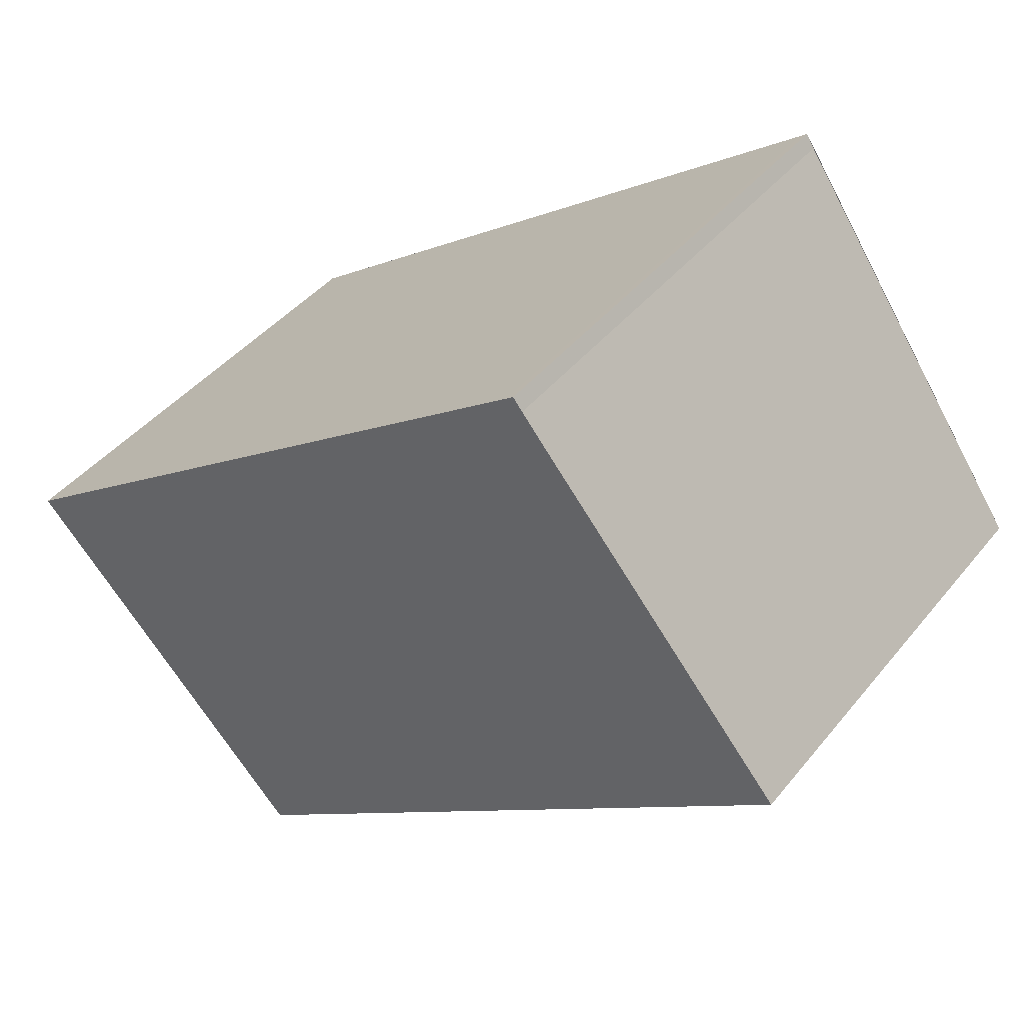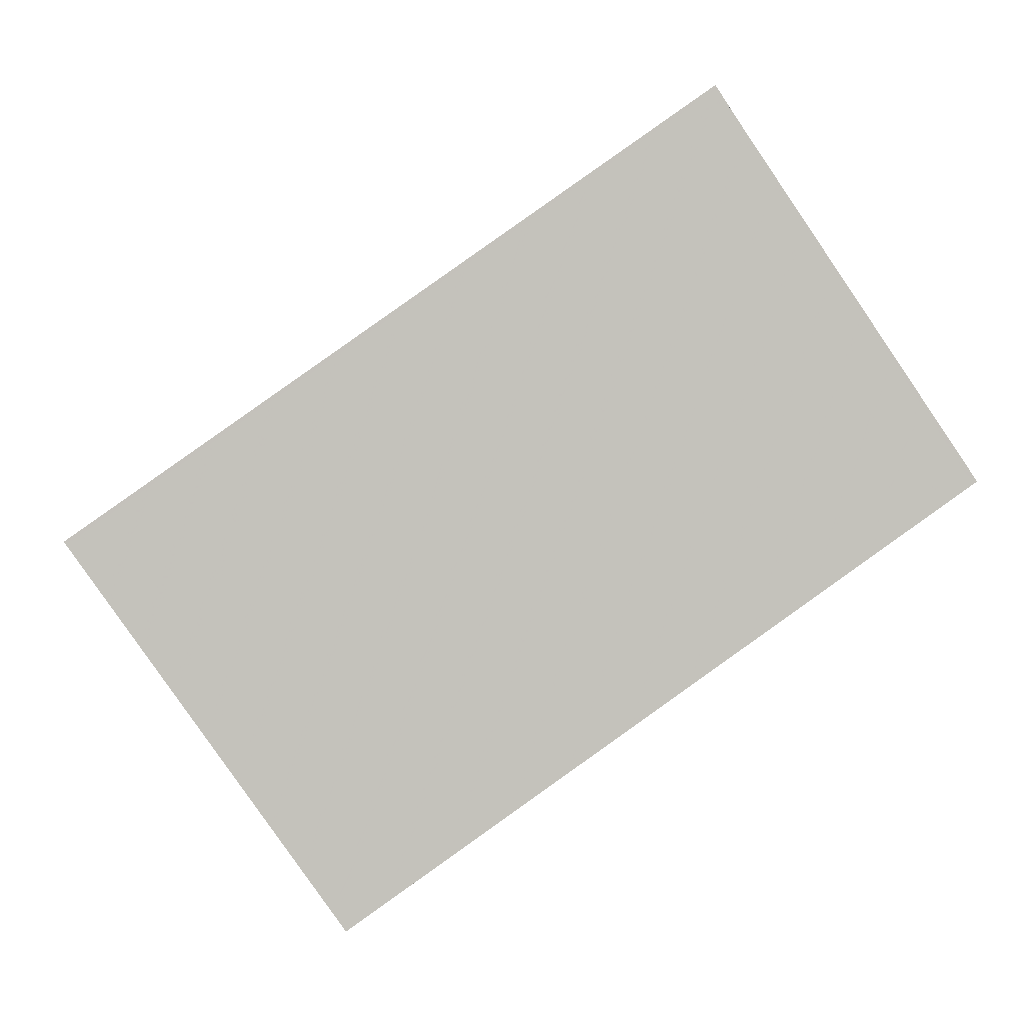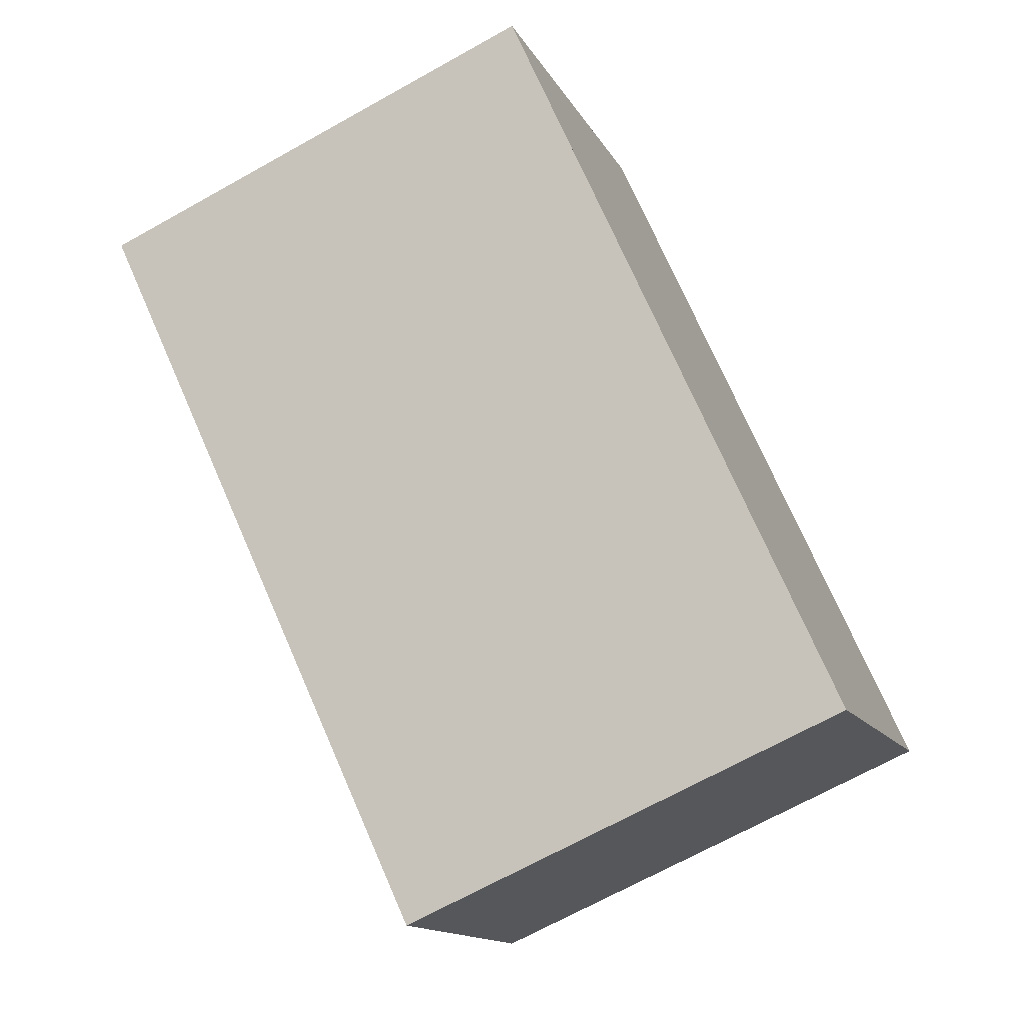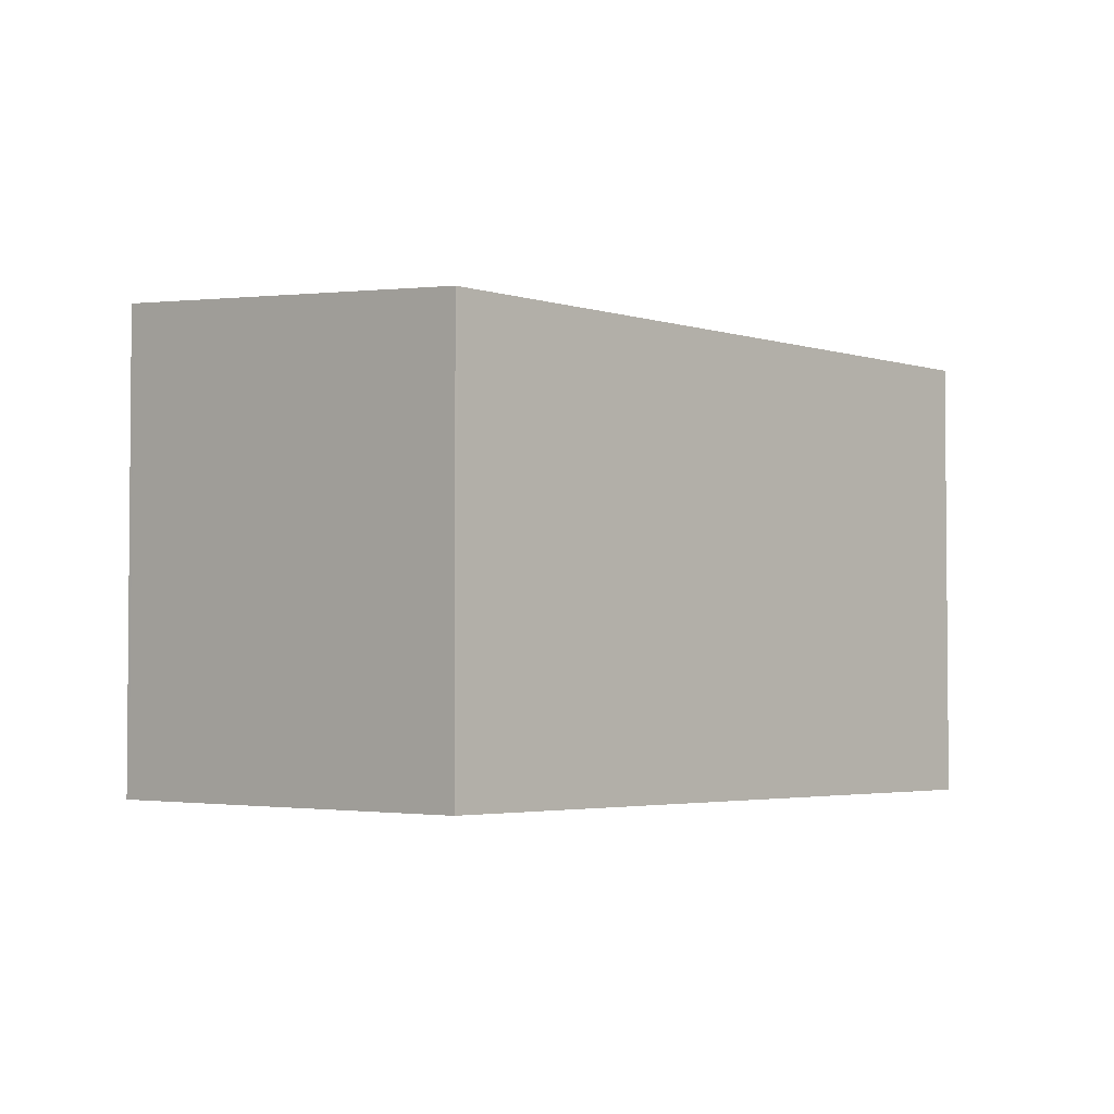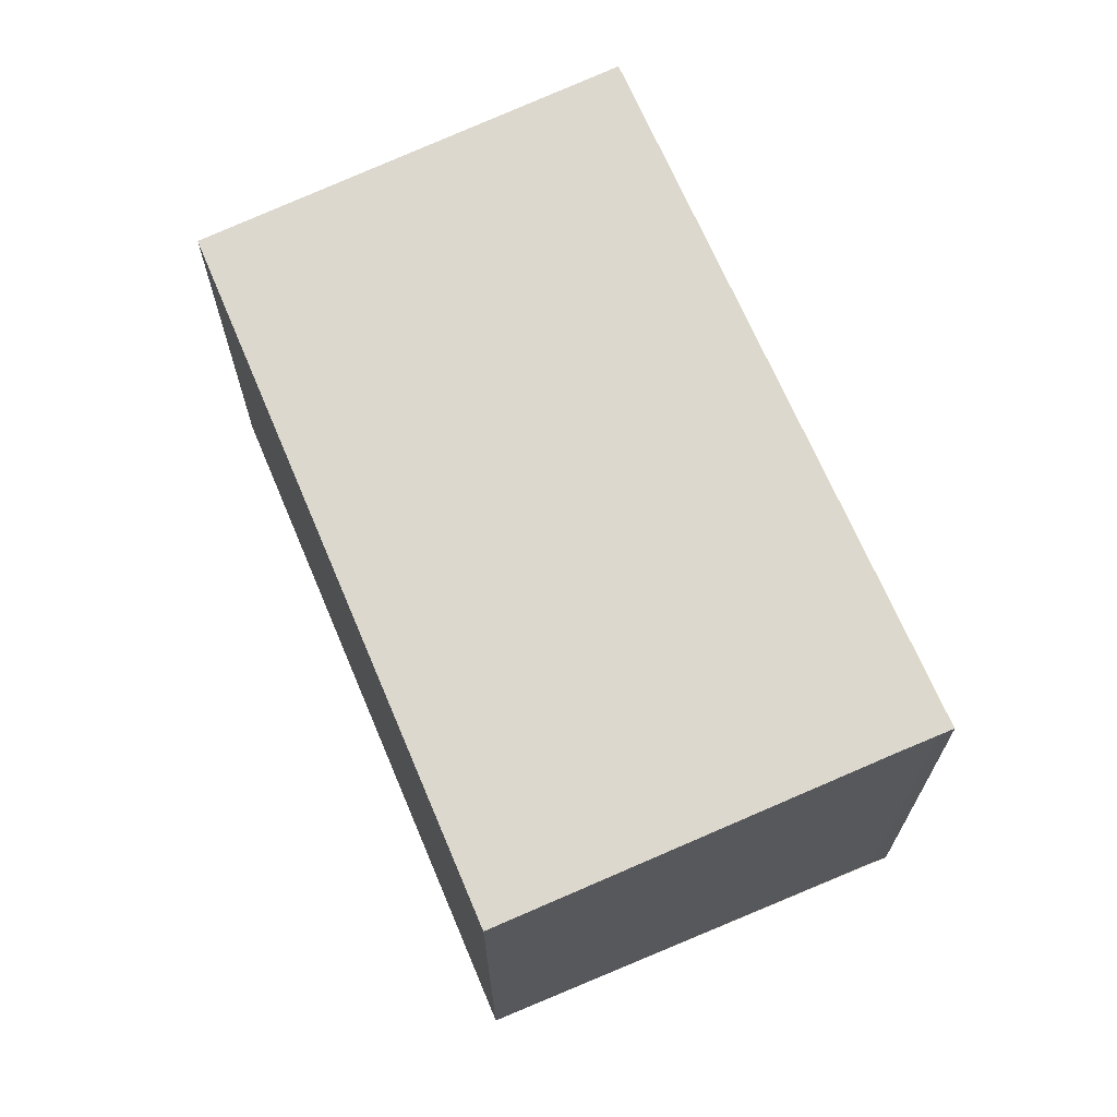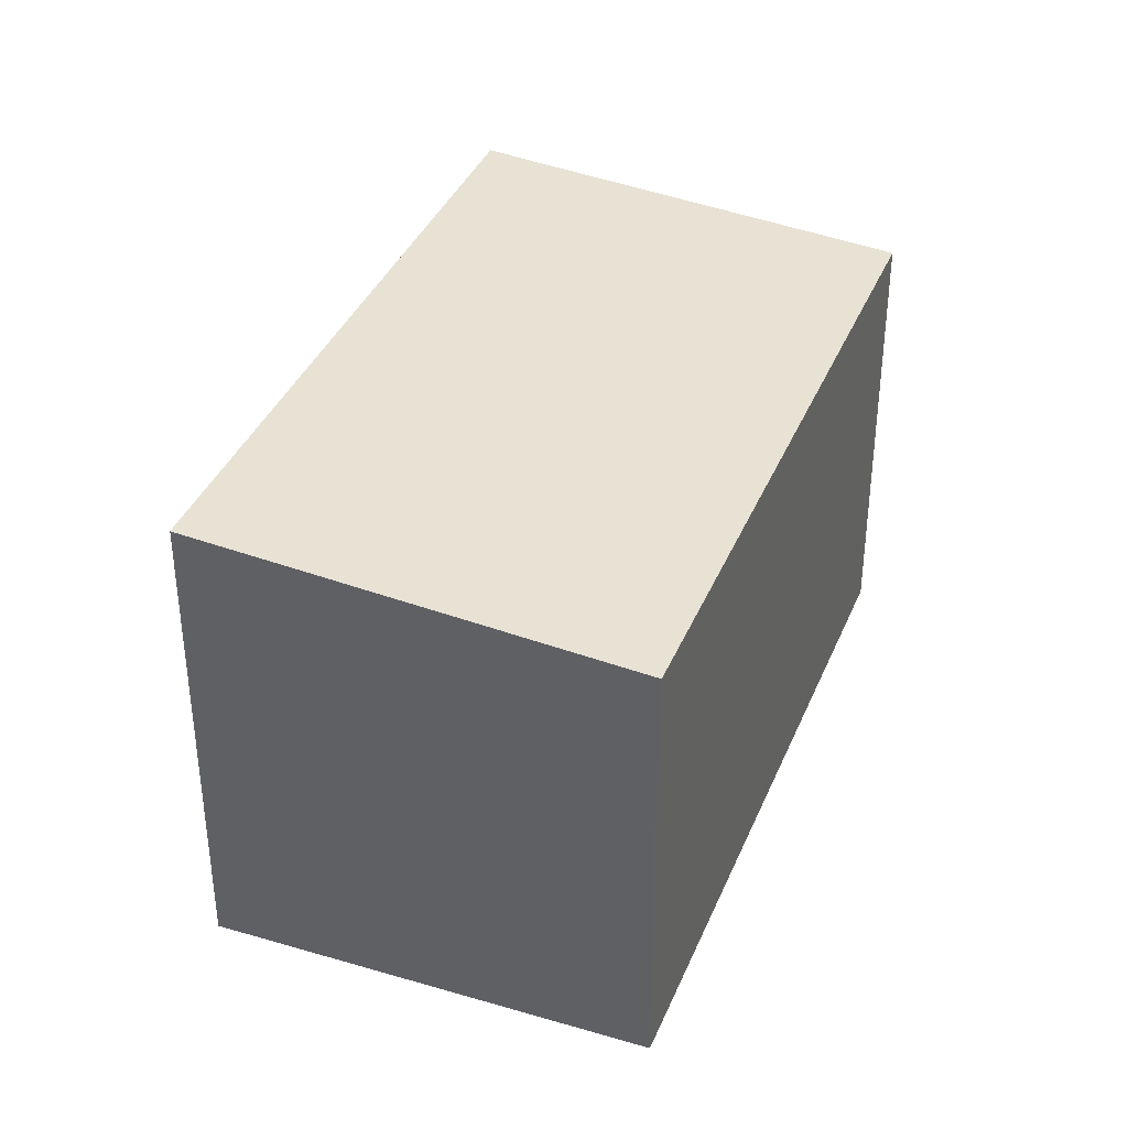
<metadata>
{"format":"obj","ext":"obj","renderer":"f3d","projection":"perspective","resolution":1024,"background":"white","views":[{"elev":42.2,"azim":35.4,"up":"+Y"},{"elev":-1.1,"azim":-4.6,"up":"+Y"},{"elev":-68.8,"azim":119.2,"up":"+Y"},{"elev":-3.2,"azim":-12.0,"up":"+Z"},{"elev":69.3,"azim":102.2,"up":"+Z"},{"elev":37.4,"azim":-34.1,"up":"+Z"}]}
</metadata>
<code>
v -816.9 -1470 2.314
v -814 -1468 2.315
v -814 -1468 2.309
v -812.8 -1470 2.15
v -815.7 -1472 2.151
v -814.1 -1468 2.315
v -812.8 -1470 2.15
v -814 -1468 2.314
v -814 -1468 2.314
v -816.9 -1470 2.313
v -815.7 -1472 2.151
v -816.9 -1470 2.313
v -816.9 -1470 2.314
v -815.7 -1472 2.152
v -815.7 -1472 2.152
v -812.8 -1470 2.152
v -812.8 -1470 2.152
v -816.9 -1470 2.314
v -816.9 -1470 2.314
v -816.9 -1470 0
v -816.9 -1470 0
v -814 -1468 2.314
v -814 -1468 2.315
v -814 -1468 0
v -814 -1468 0
v -812.8 -1470 2.152
v -814 -1468 2.309
v -814 -1468 0
v -812.8 -1470 0
v -812.8 -1470 2.15
v -812.8 -1470 2.15
v -812.8 -1470 0
v -812.8 -1470 0
v -815.7 -1472 2.152
v -815.7 -1472 2.151
v -815.7 -1472 4.441e-16
v -815.7 -1472 0
v -814 -1468 2.315
v -814.1 -1468 2.315
v -814.1 -1468 0
v -814 -1468 0
v -815.7 -1472 2.151
v -812.8 -1470 2.15
v -812.8 -1470 0
v -815.7 -1472 0
v -814 -1468 2.309
v -814 -1468 2.314
v -814 -1468 0
v -814 -1468 0
v -816.9 -1470 2.314
v -816.9 -1470 2.313
v -816.9 -1470 -4.441e-16
v -816.9 -1470 0
v -815.7 -1472 2.151
v -815.7 -1472 2.151
v -815.7 -1472 0
v -815.7 -1472 4.441e-16
v -814.1 -1468 2.315
v -816.9 -1470 2.314
v -816.9 -1470 0
v -814.1 -1468 0
v -816.9 -1470 2.313
v -815.7 -1472 2.152
v -815.7 -1472 0
v -816.9 -1470 -4.441e-16
v -812.8 -1470 2.15
v -812.8 -1470 2.152
v -812.8 -1470 0
v -812.8 -1470 0
v -816.9 -1470 0
v -814 -1468 0
v -814 -1468 0
v -812.8 -1470 0
v -815.7 -1472 0
f 13 6 9 12
f 9 6 2 8
f 16 9 8 3 17
f 14 12 9 16
f 15 10 12 14
f 12 10 1 13
f 14 11 5 15
f 16 7 11 14
f 17 4 7 16
f 19 20 21 18
f 23 24 25 22
f 27 28 29 26
f 31 32 33 30
f 35 36 37 34
f 39 40 41 38
f 43 44 45 42
f 47 48 49 46
f 51 52 53 50
f 55 56 57 54
f 59 60 61 58
f 63 64 65 62
f 67 68 69 66
f 71 72 73 74 70

</code>
